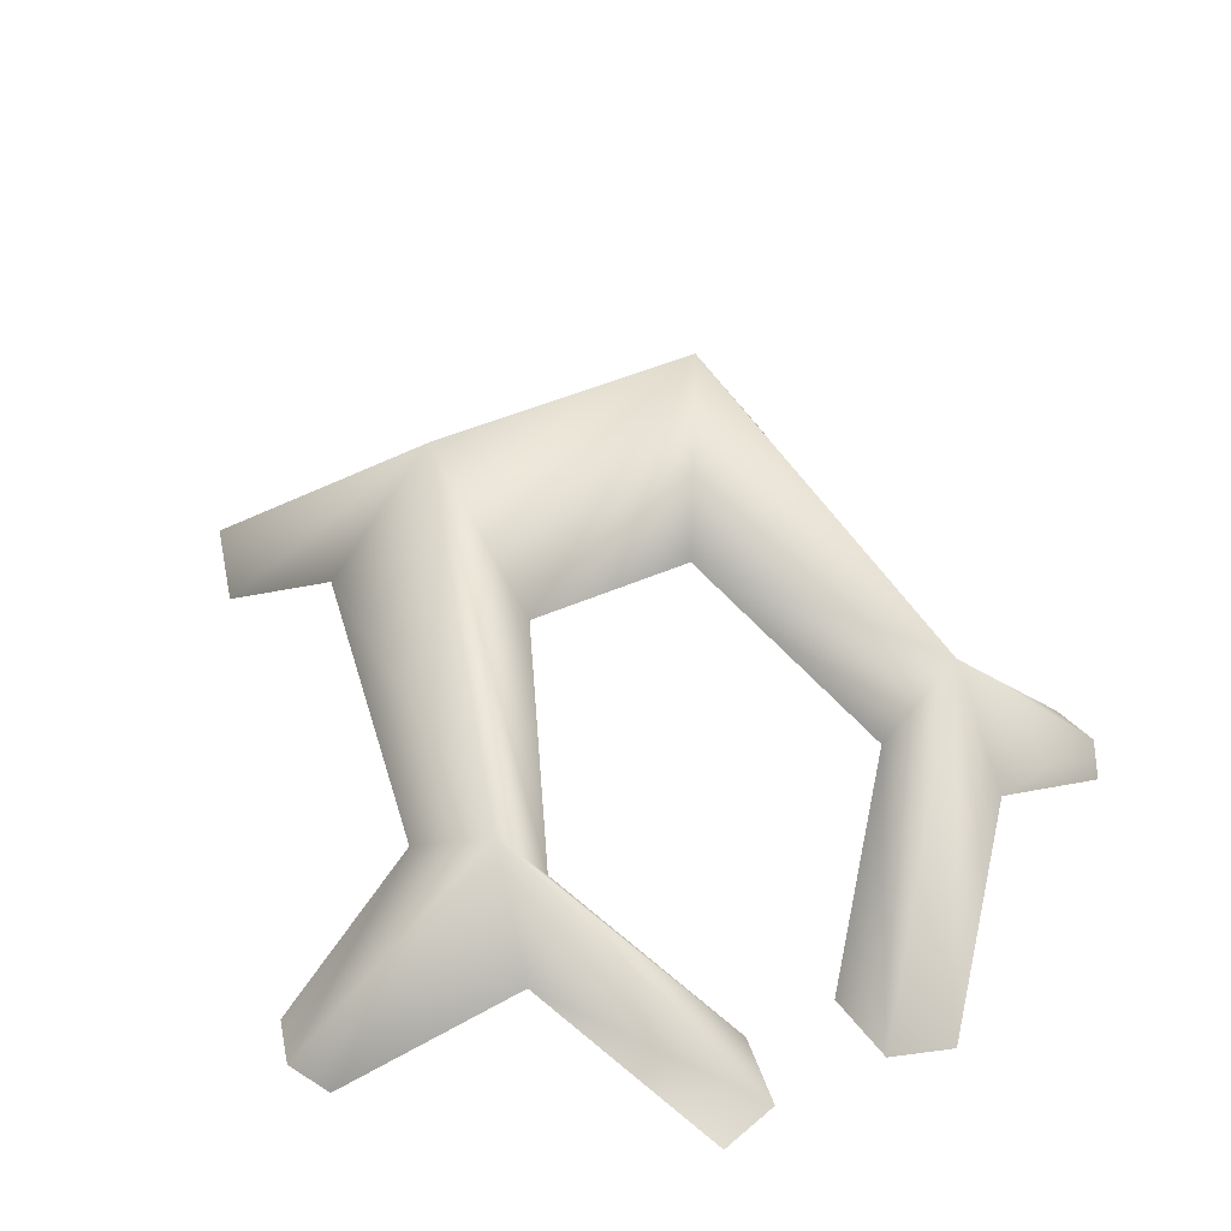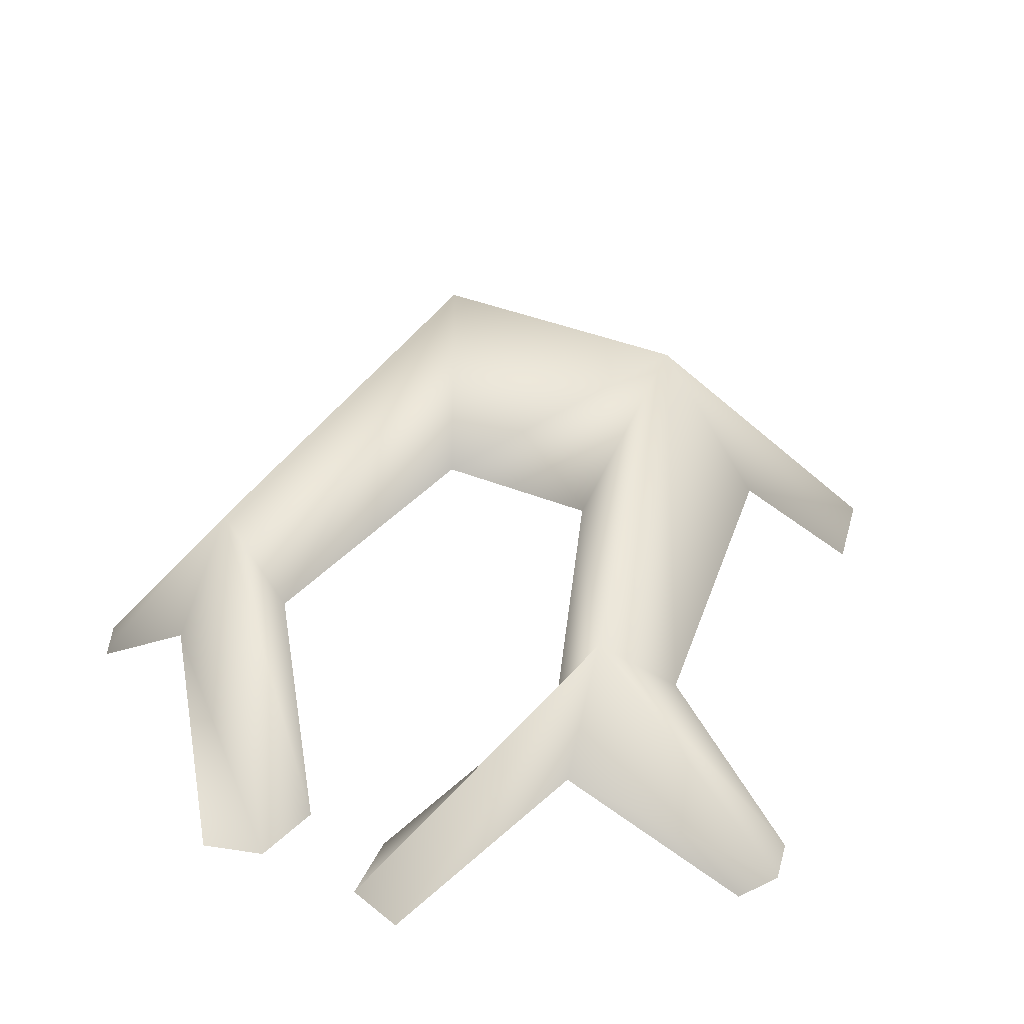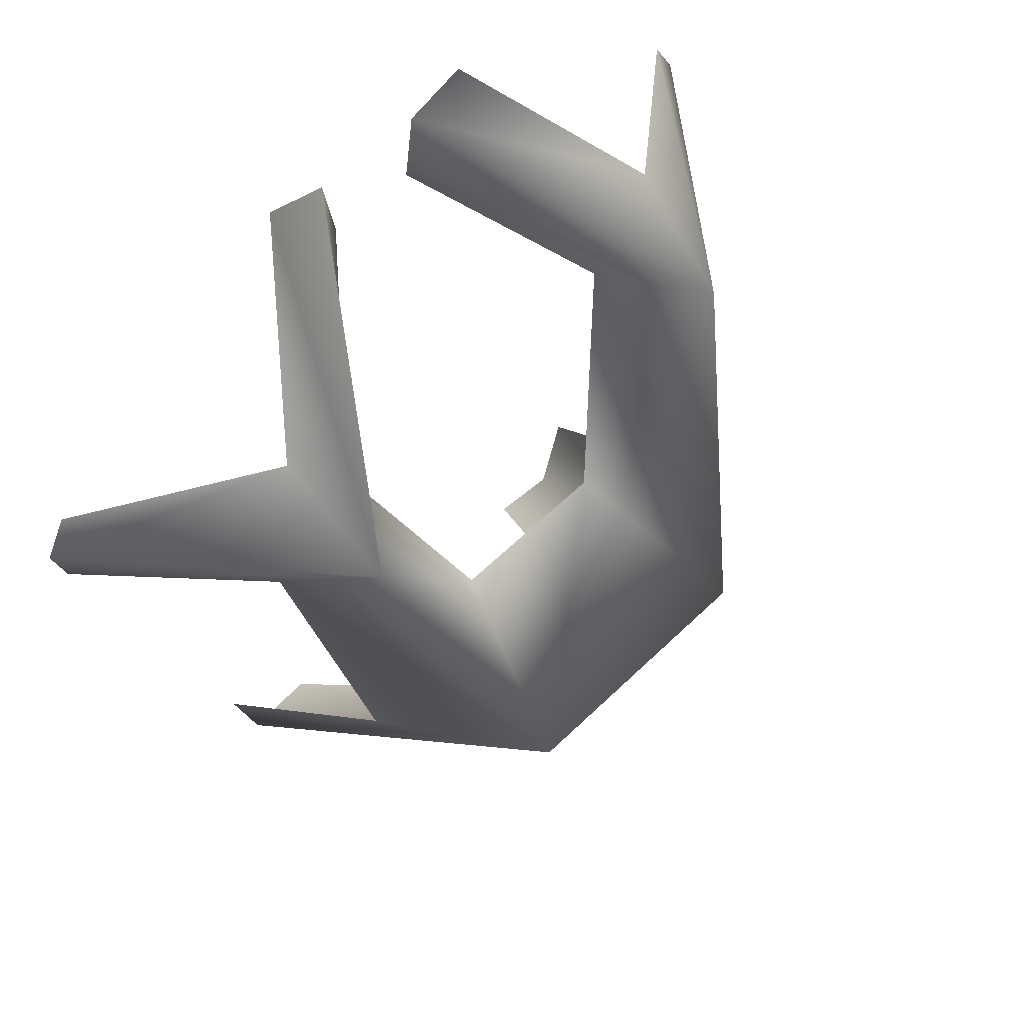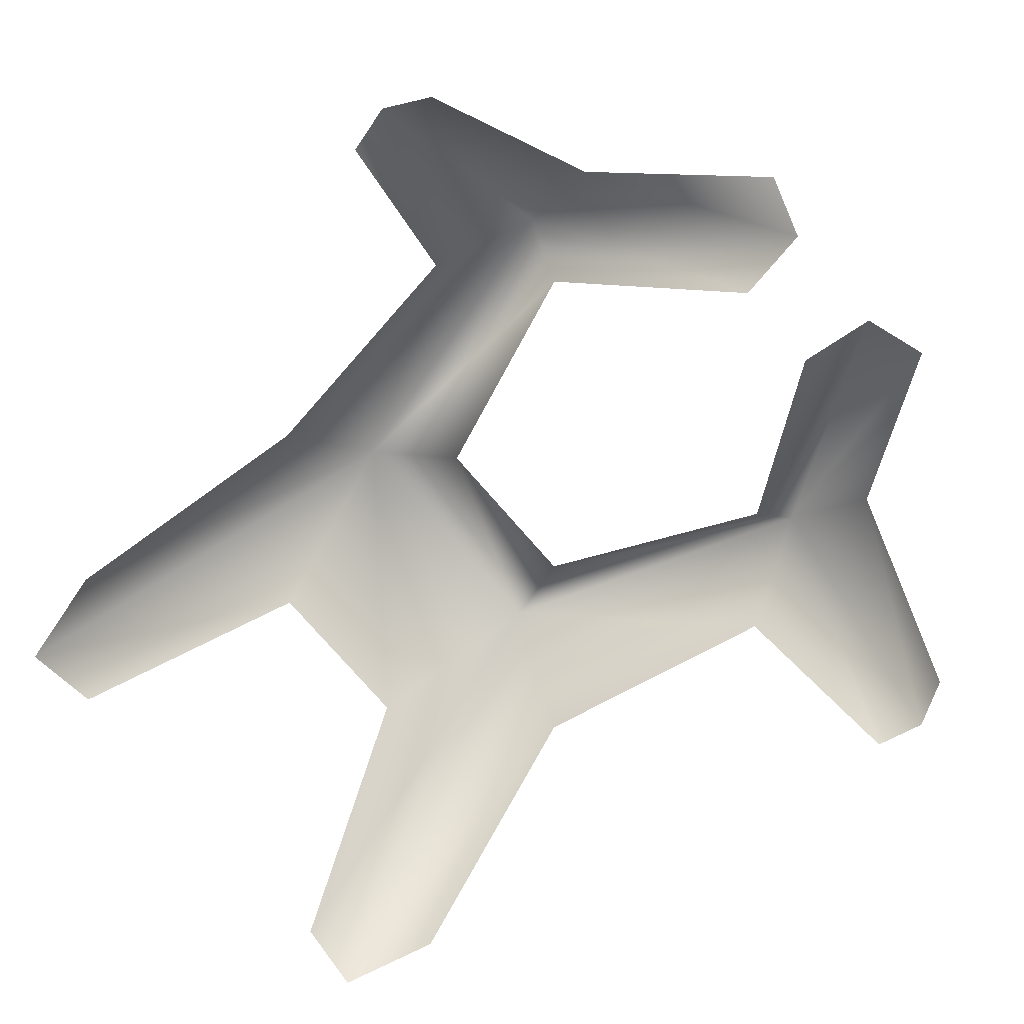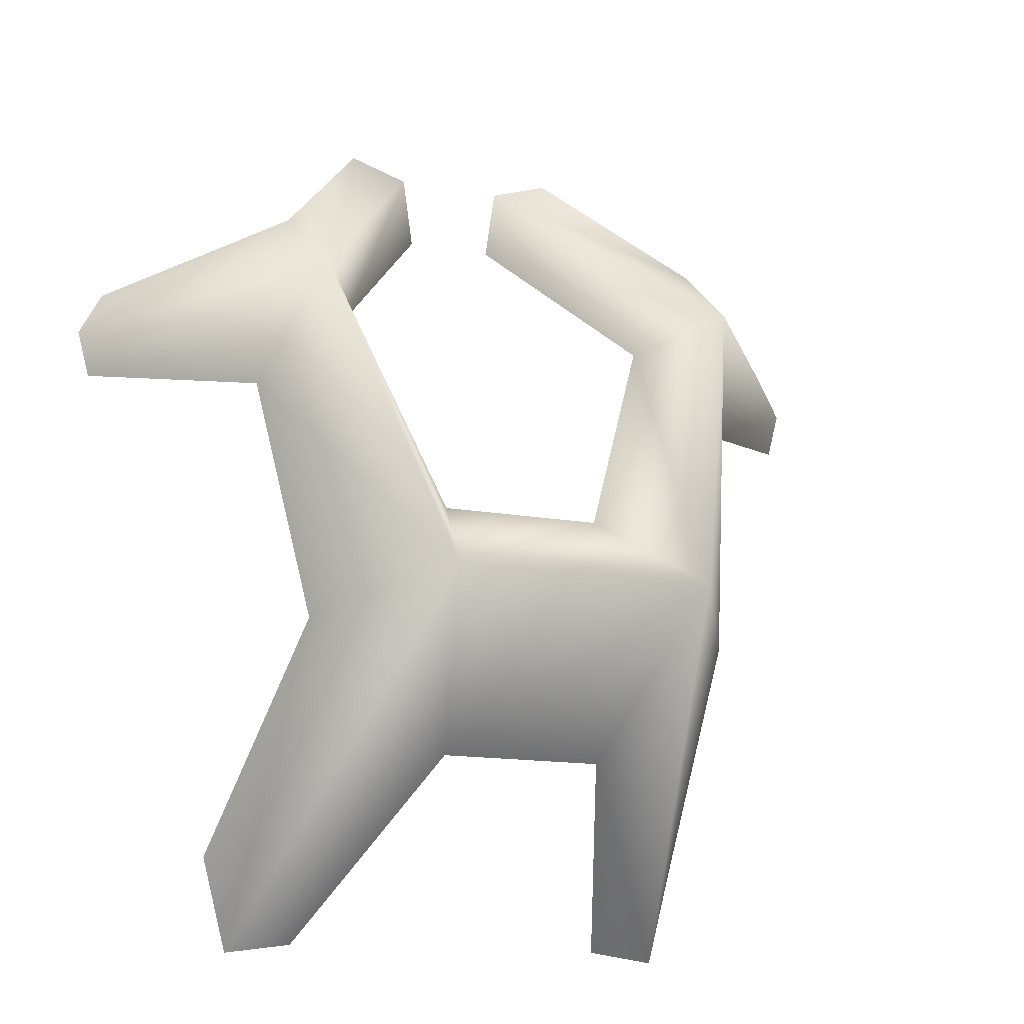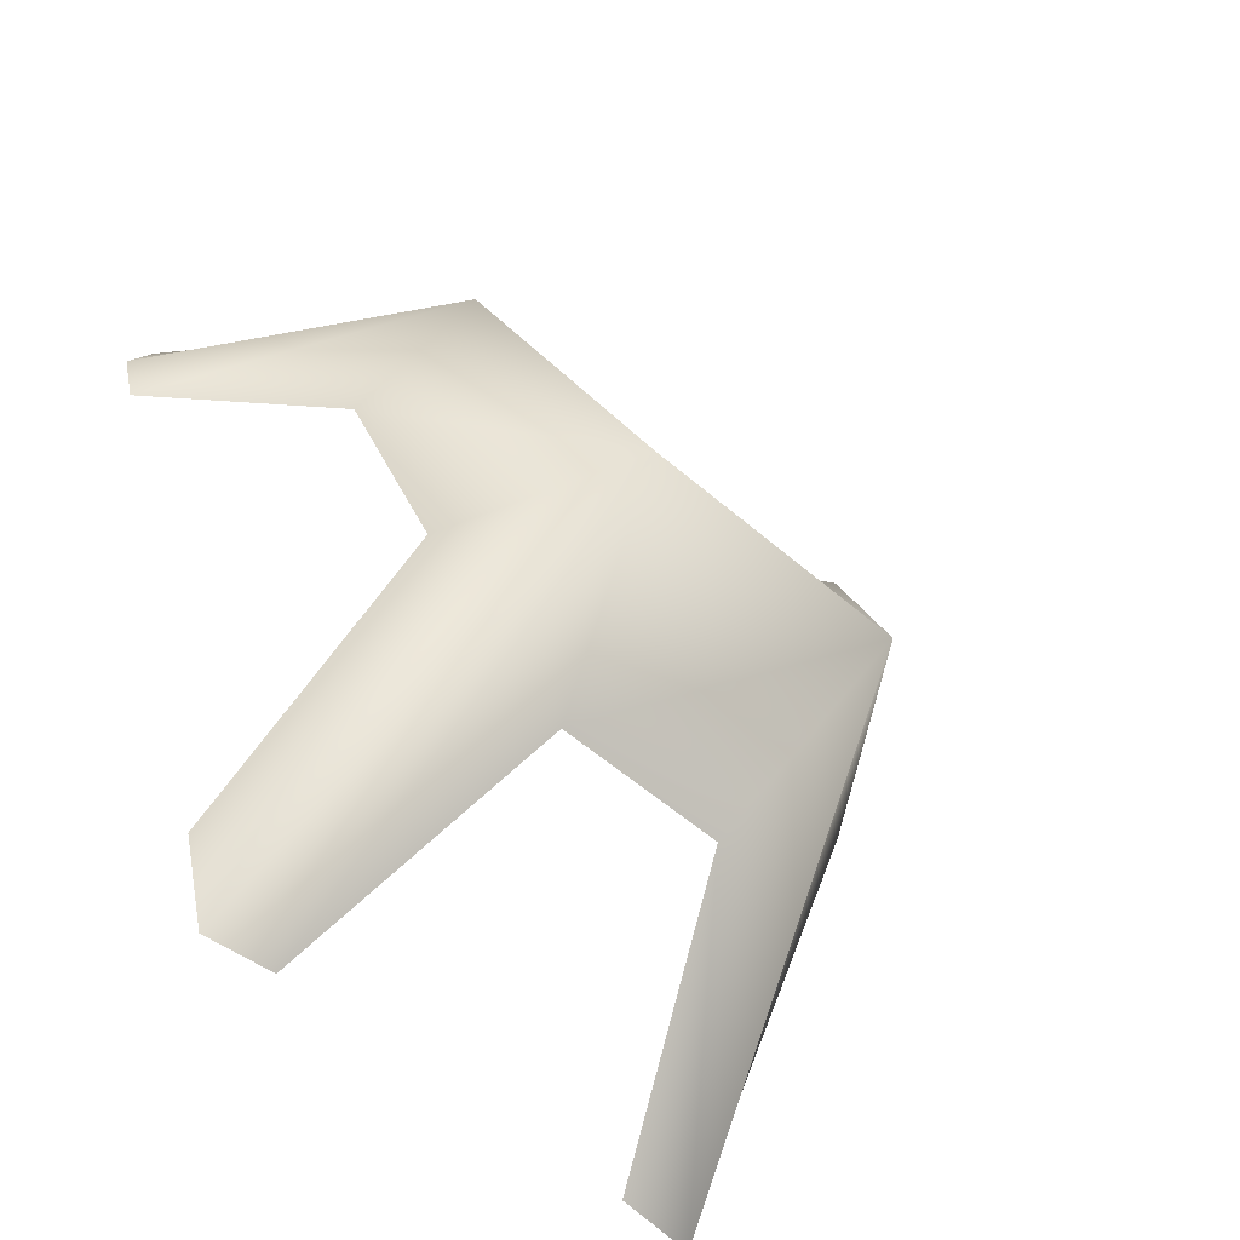
<metadata>
{"format":"obj","ext":"obj","renderer":"f3d","projection":"perspective","resolution":1024,"background":"white","views":[{"elev":47.4,"azim":153.7,"up":"+Z"},{"elev":35.3,"azim":-150.8,"up":"+Z"},{"elev":60.2,"azim":-44.8,"up":"+Y"},{"elev":-77.3,"azim":131.2,"up":"+Z"},{"elev":-14.0,"azim":-22.7,"up":"+Y"},{"elev":-56.5,"azim":-42.1,"up":"+Y"}]}
</metadata>
<code>
g object_1
v -0.7943 0.8028 0.8659
v -1.497 0.7091 0
v -0.8024 -0.4754 0.7518
v -0.9353 0.4385 0.4793
v -1.454 0.5422 0
v -0.9486 -1.242 0
v 1.497 0.7091 0
v 0.7943 0.8028 0.8659
v 1.454 0.5422 0
v 0.9353 0.4385 0.4793
v 0.8024 -0.4754 0.7518
v 0.9486 -1.242 0
v 0.8594 -1.586 0
v 0.4687 -0.3681 1.332
v -0.4688 -0.3681 1.332
v -0.8594 -1.586 0
v 0.6109 -1.551 0
v 0.293 -0.9301 0.7518
v -0.293 -0.9301 0.7518
v -0.6109 -1.551 0
v -1.414 0.865 0
v -0.8301 1.088 0.4793
v 0.8301 1.088 0.4793
v 1.414 0.865 0
v 0.5957 0.7333 0.4793
v -0.5957 0.7333 0.4793
v -0.293 -0.0332 0.7518
v 0.293 -0.0332 0.7518
v 0.1986 1.517 0
v 0.1607 1.255 0
v -0.1986 1.517 0
v -0.1607 1.255 0
v -0.4147 1.586 0
v 0.4147 1.586 0
f 15 1 4 3
f 1 2 5 4
f 16 15 3 6
f 7 8 10 9
f 8 14 11 10
f 14 13 12 11
f 13 14 18 17
f 14 15 19 18
f 15 16 20 19
f 2 1 22 21
f 1 31 33 22
f 29 8 23 34
f 8 7 24 23
f 8 29 30 25
f 31 1 26 32
f 1 15 27 26
f 15 14 28 27
f 14 8 25 28

</code>
